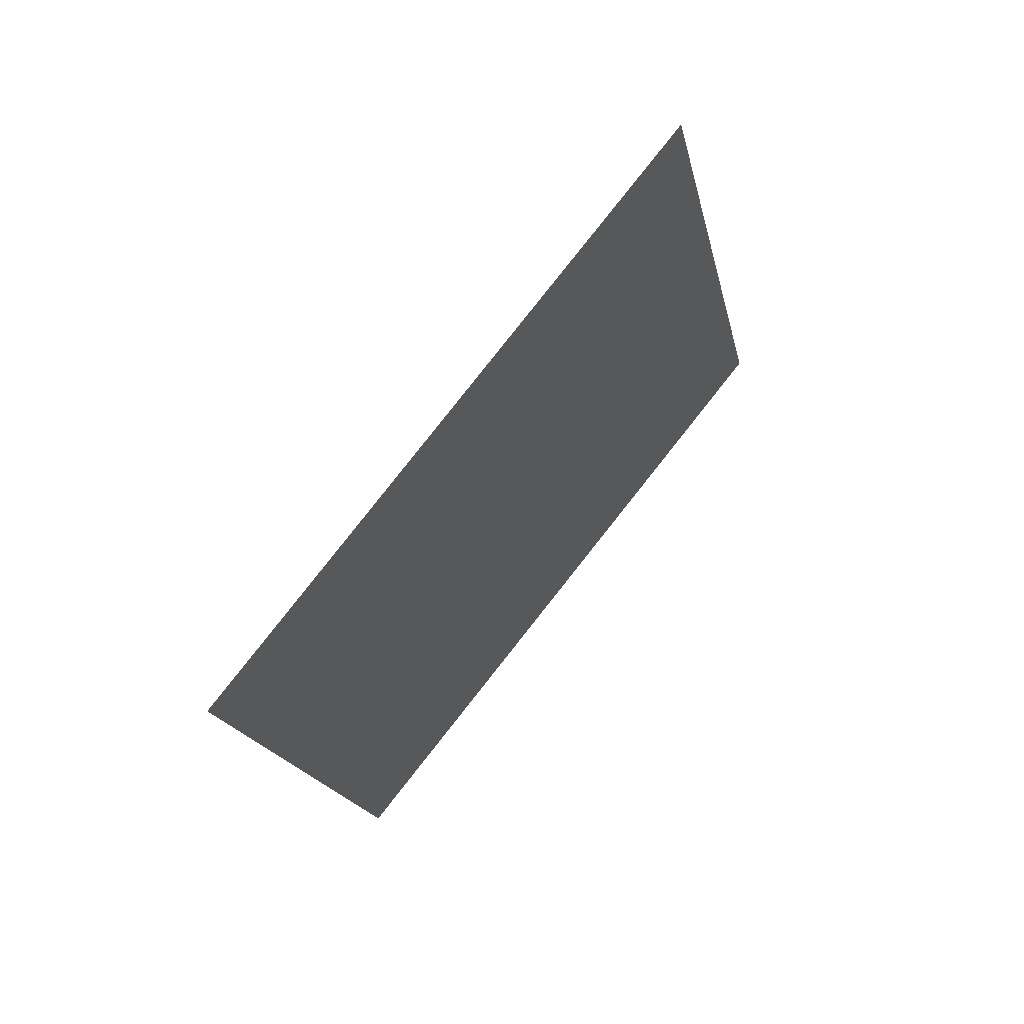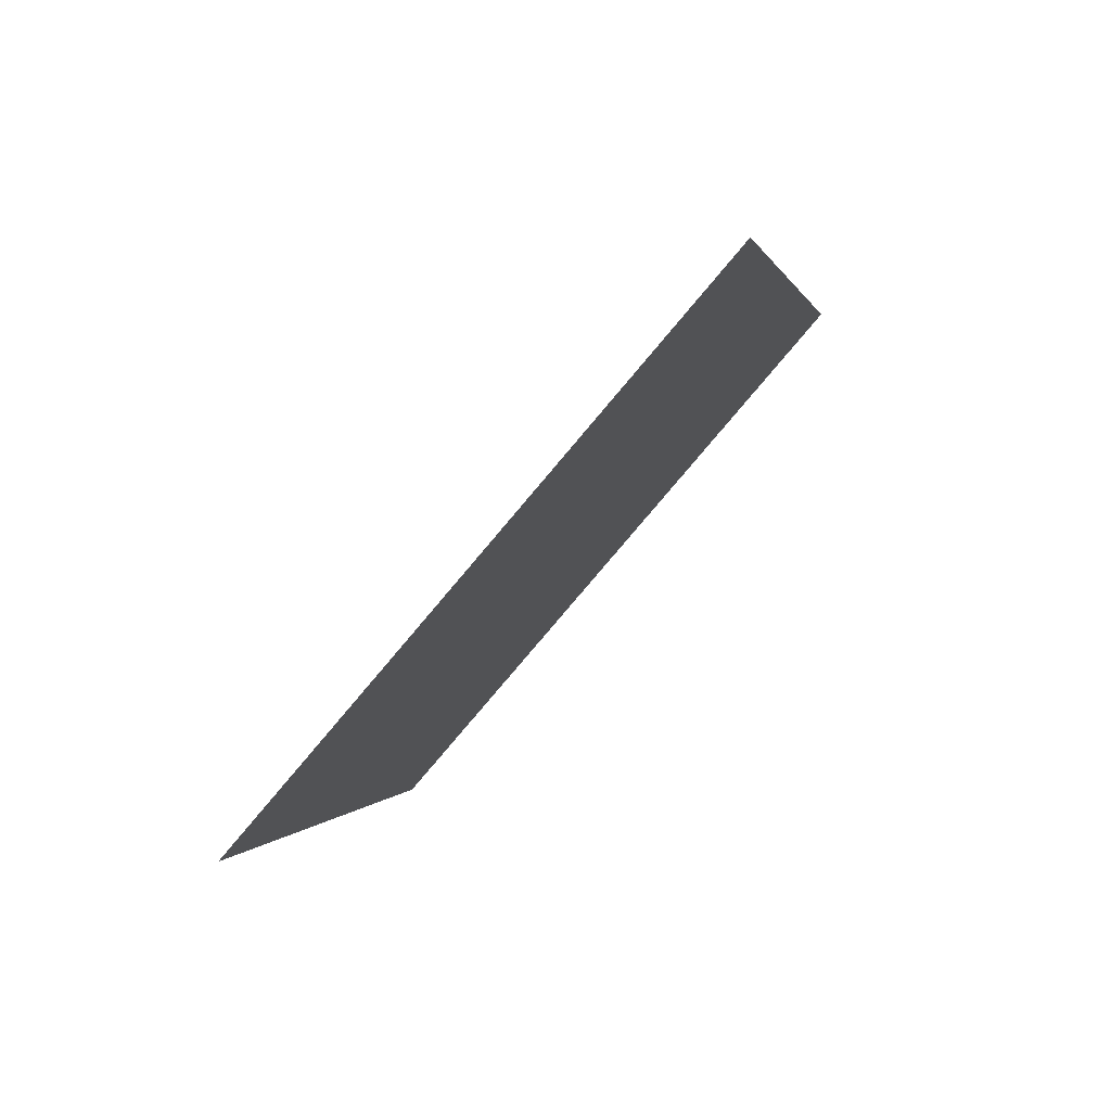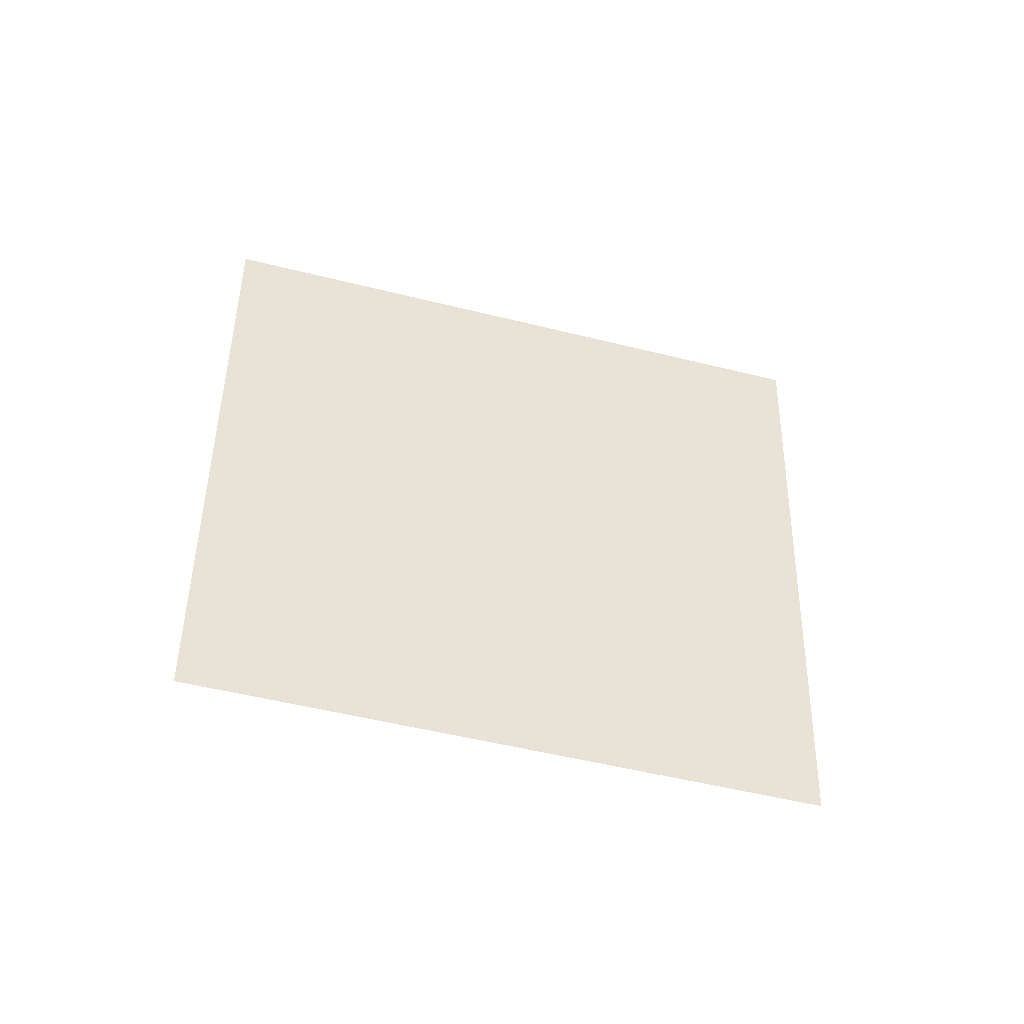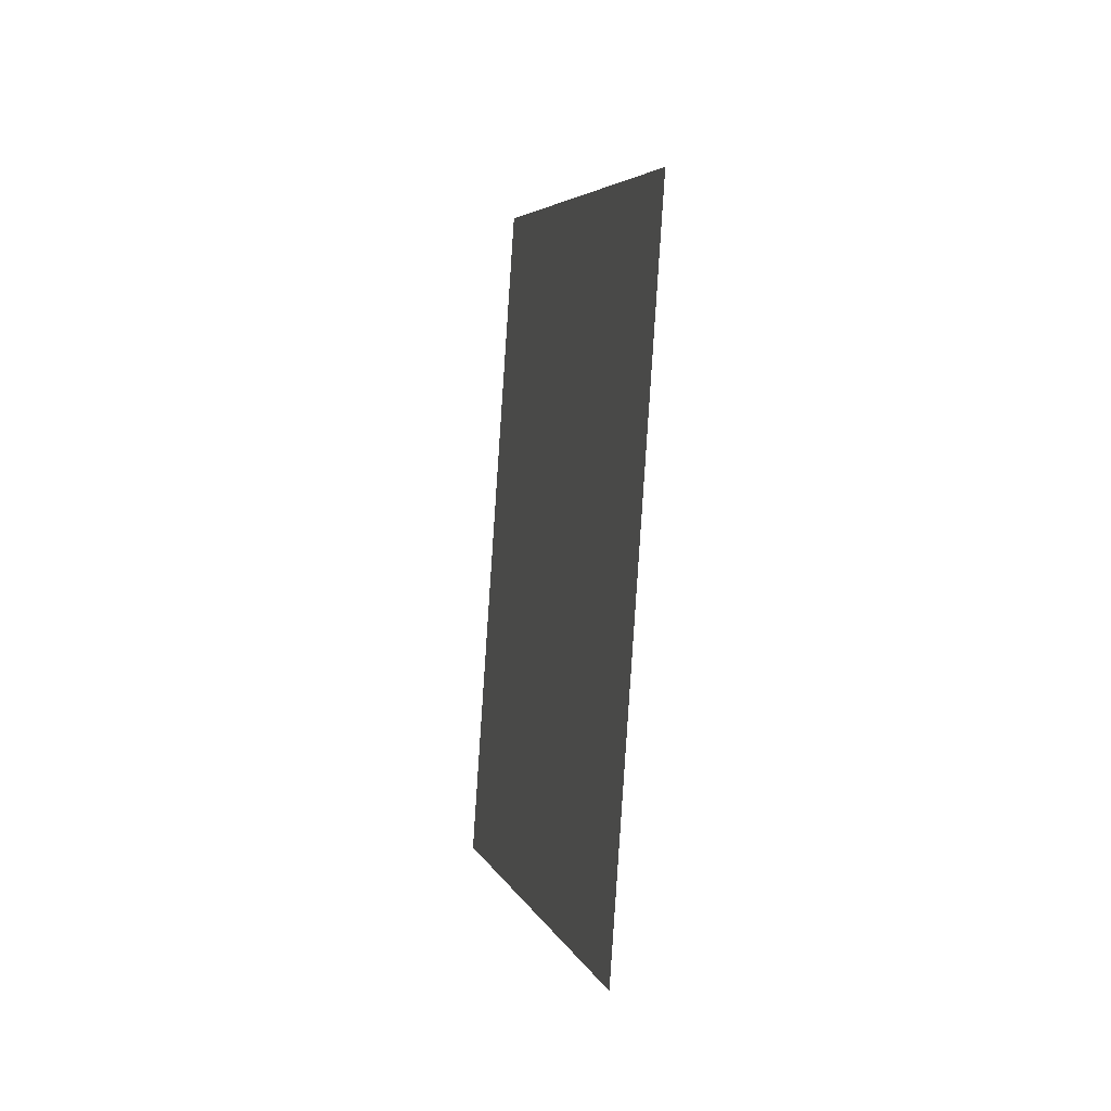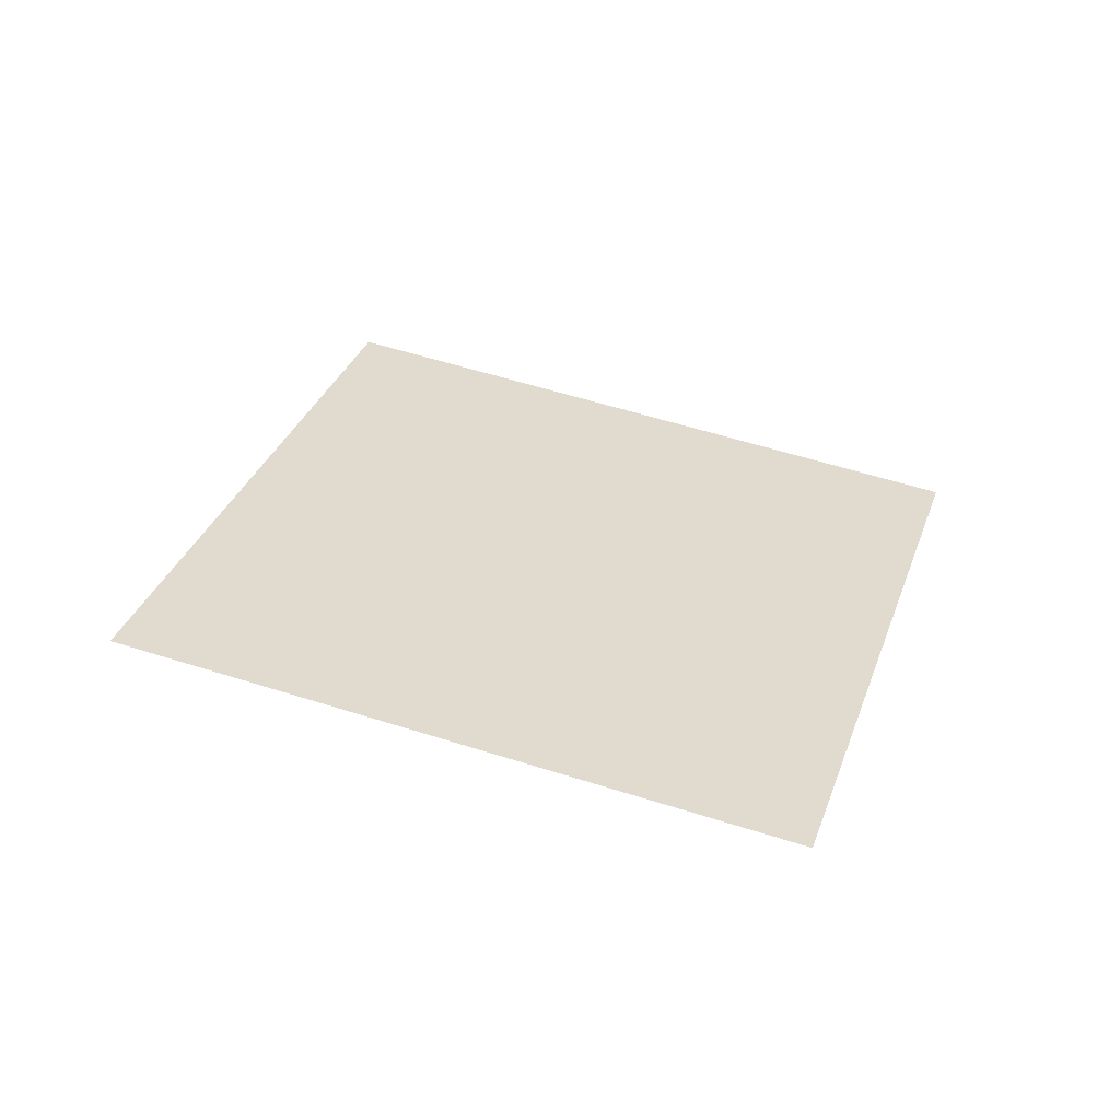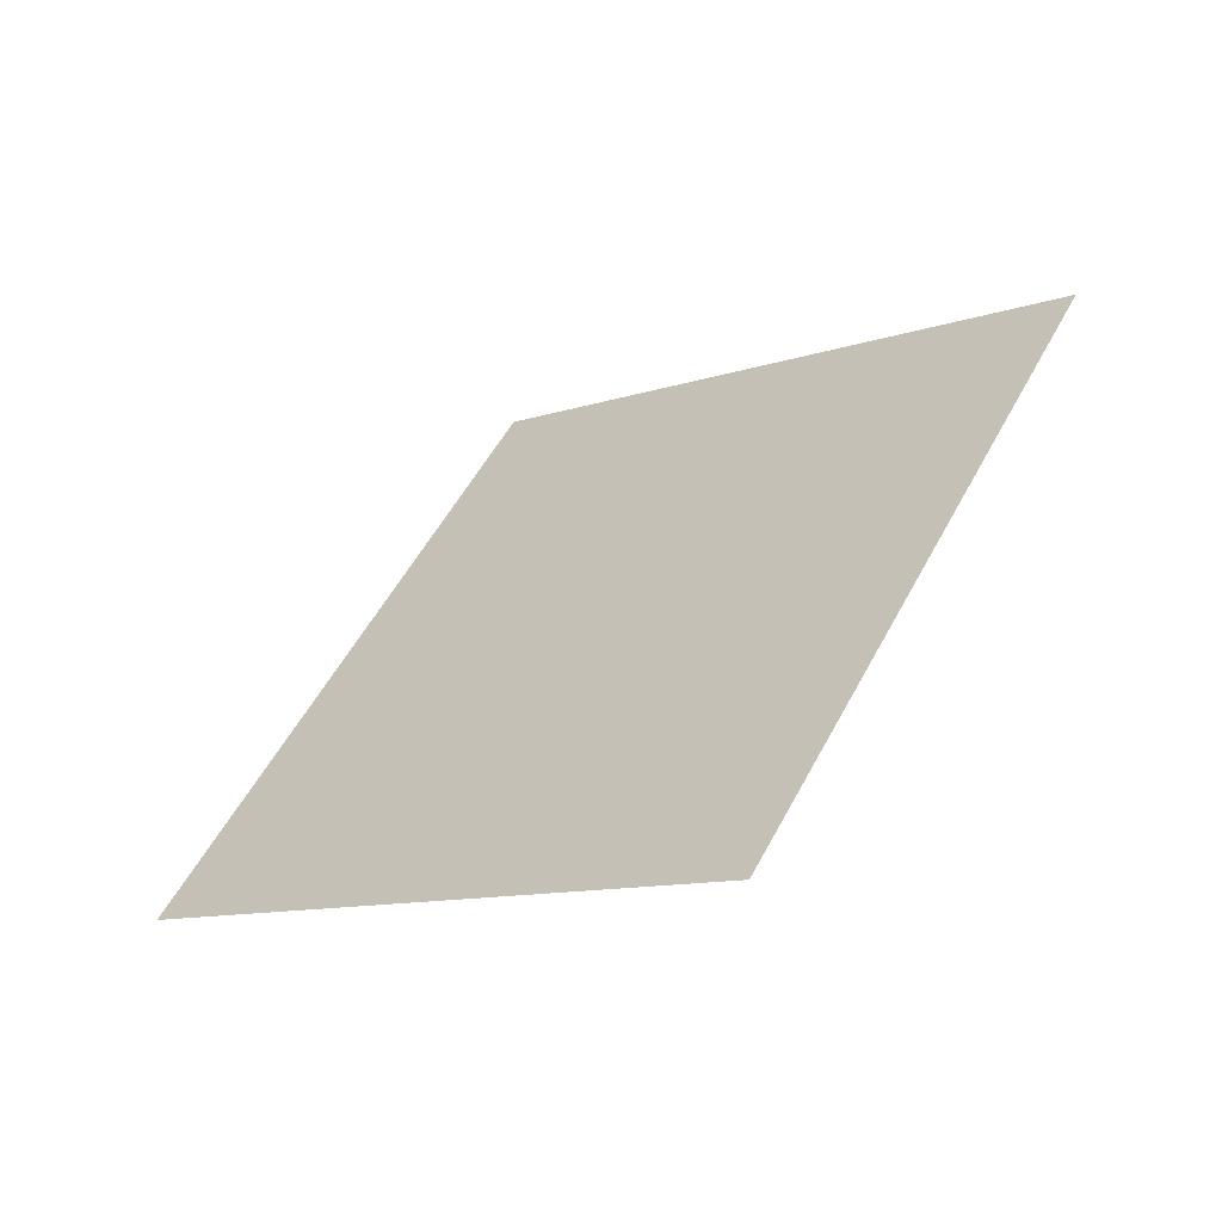
<metadata>
{"format":"obj","ext":"obj","renderer":"f3d","projection":"perspective","resolution":1024,"background":"white","views":[{"elev":49.4,"azim":146.8,"up":"+Z"},{"elev":65.1,"azim":149.0,"up":"+Z"},{"elev":56.1,"azim":116.9,"up":"+Y"},{"elev":-61.6,"azim":-80.8,"up":"+Z"},{"elev":14.8,"azim":-139.9,"up":"+Y"},{"elev":-48.3,"azim":49.7,"up":"+Z"}]}
</metadata>
<code>
o Plane
v -2.223 6.313 2.017
v -2.22 6.315 2.025
v -2.231 6.311 2.021
v -2.228 6.313 2.029
f 2 1 3
f 2 3 4

</code>
